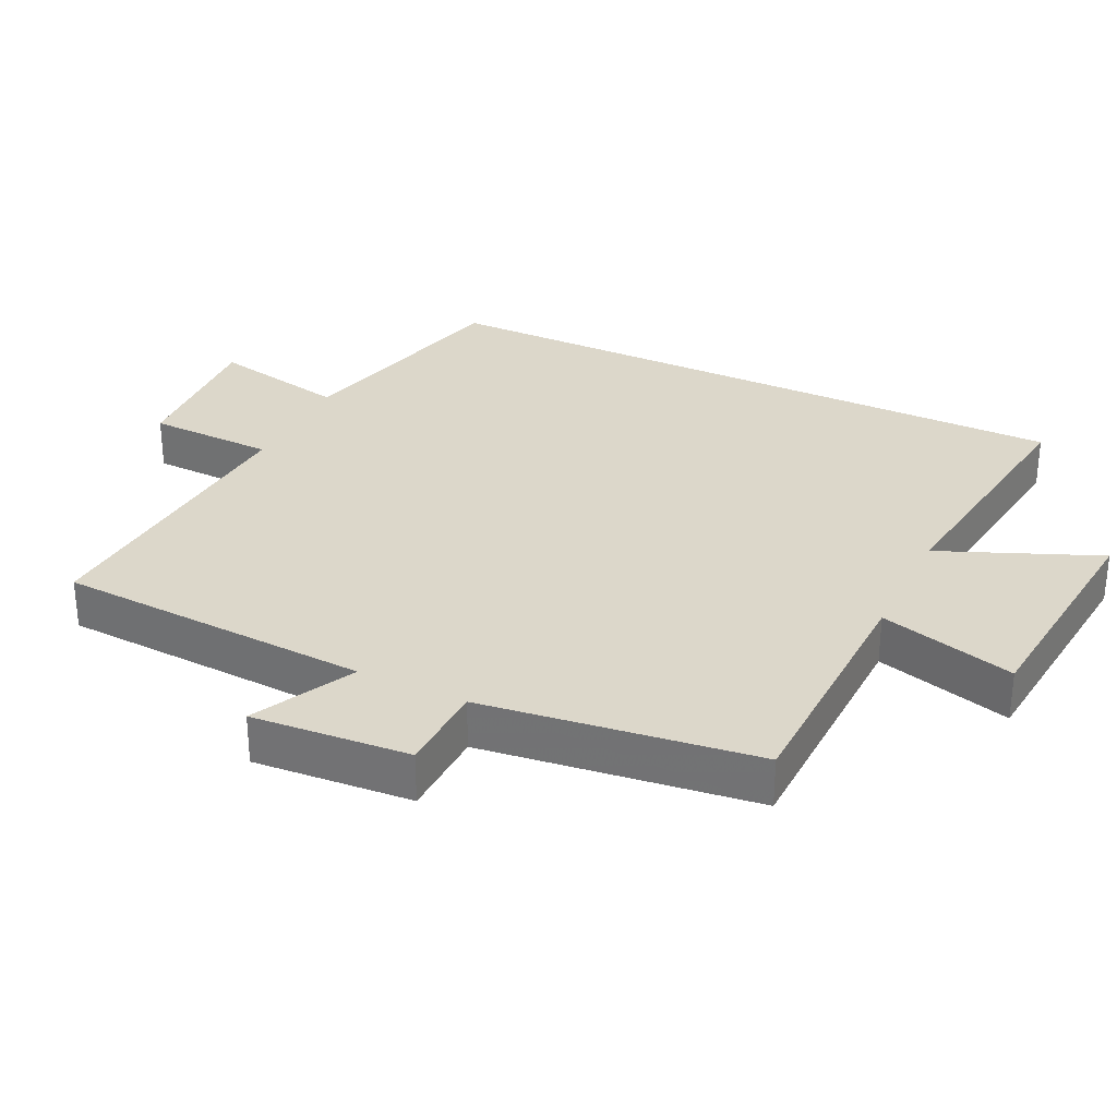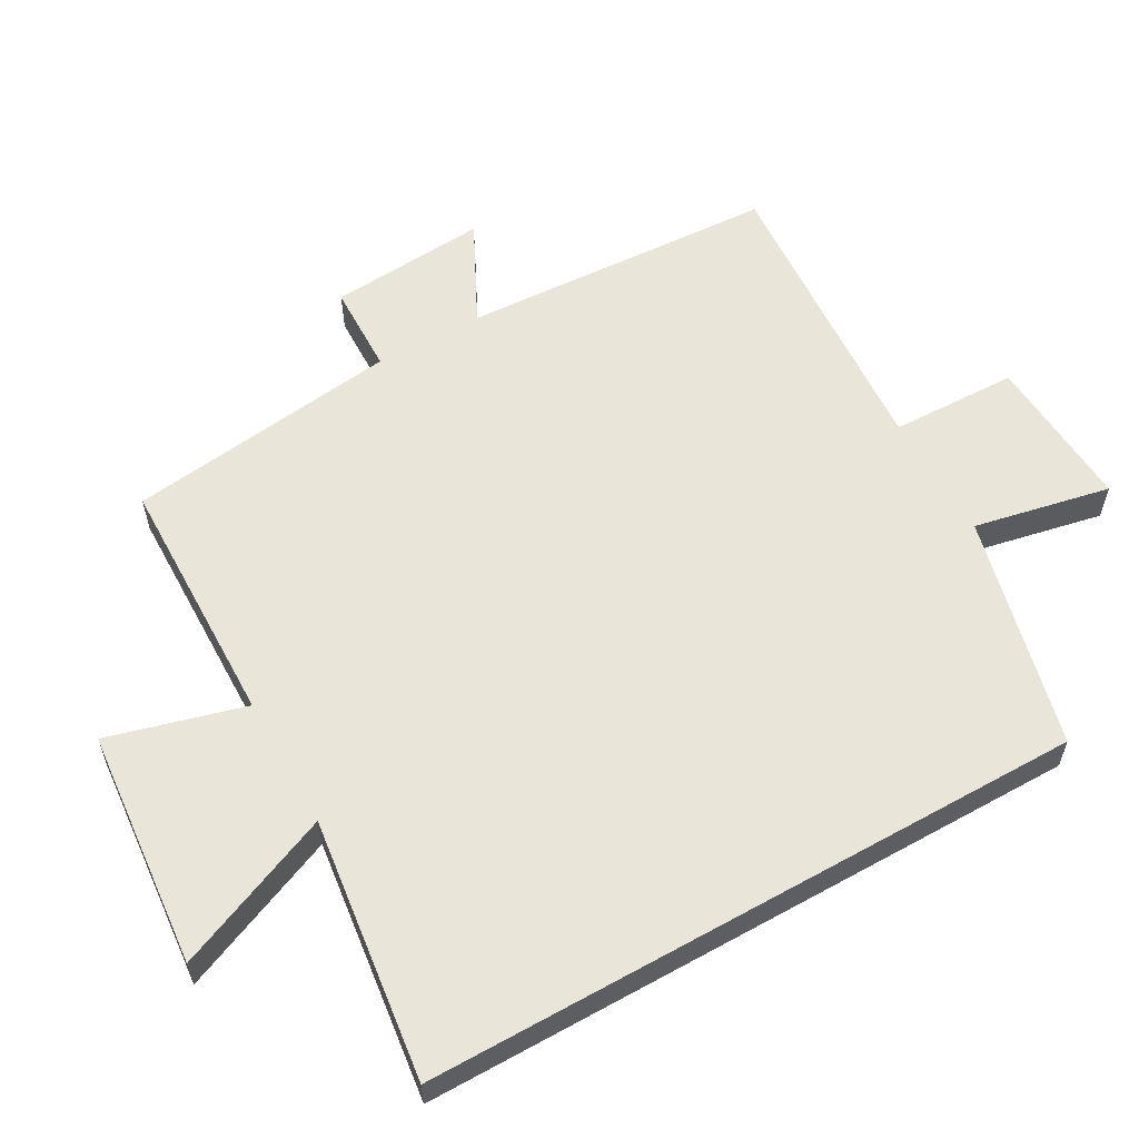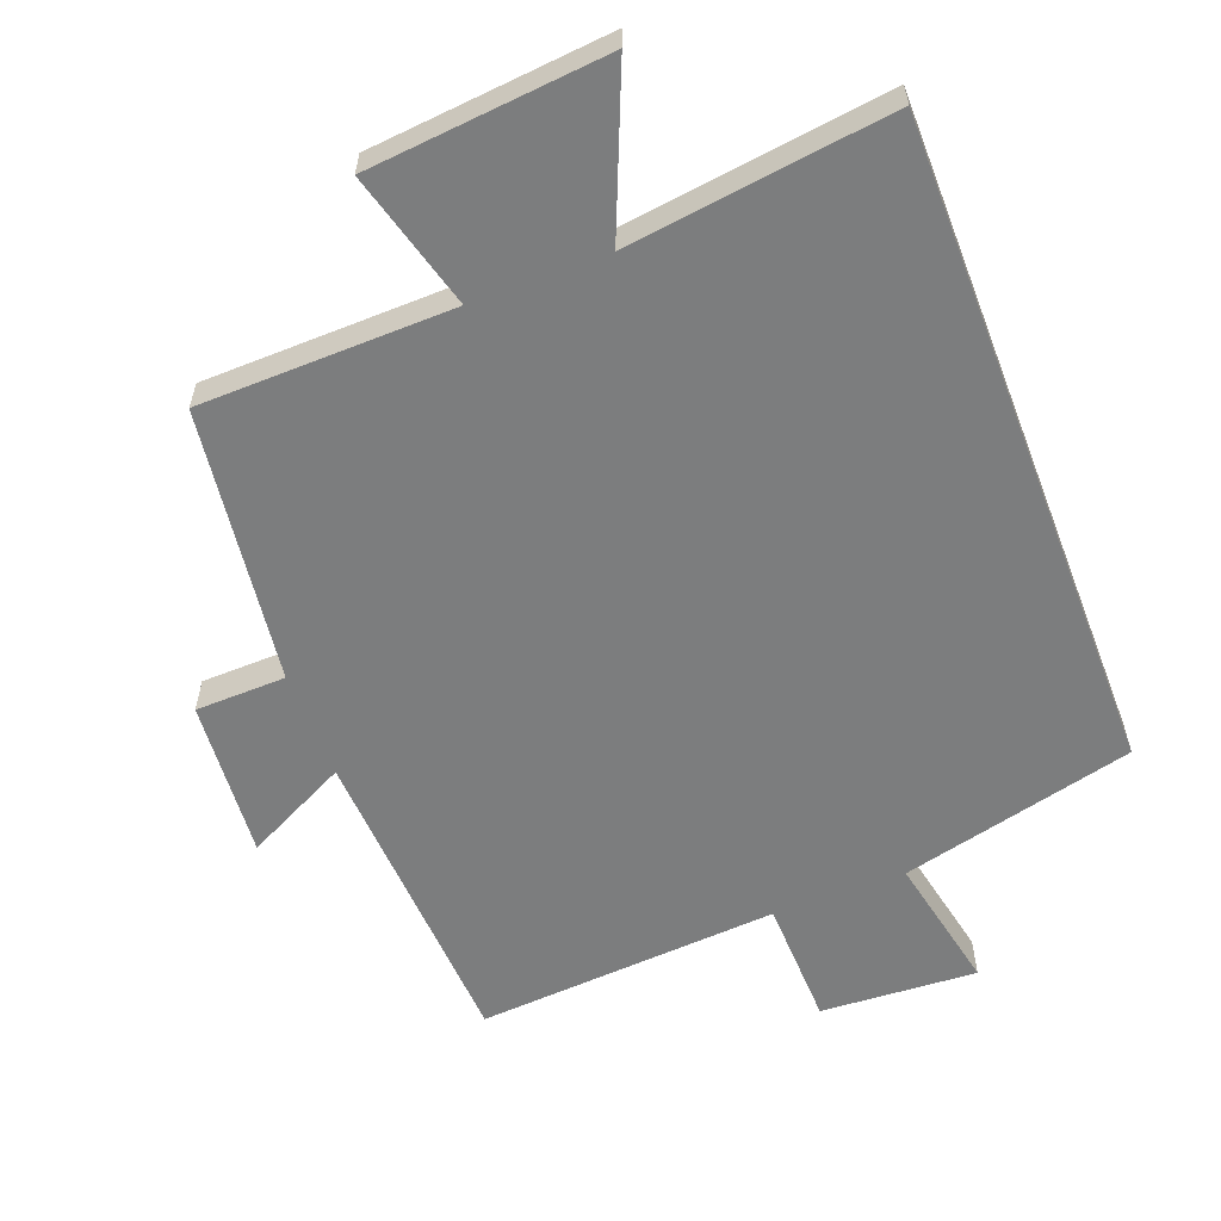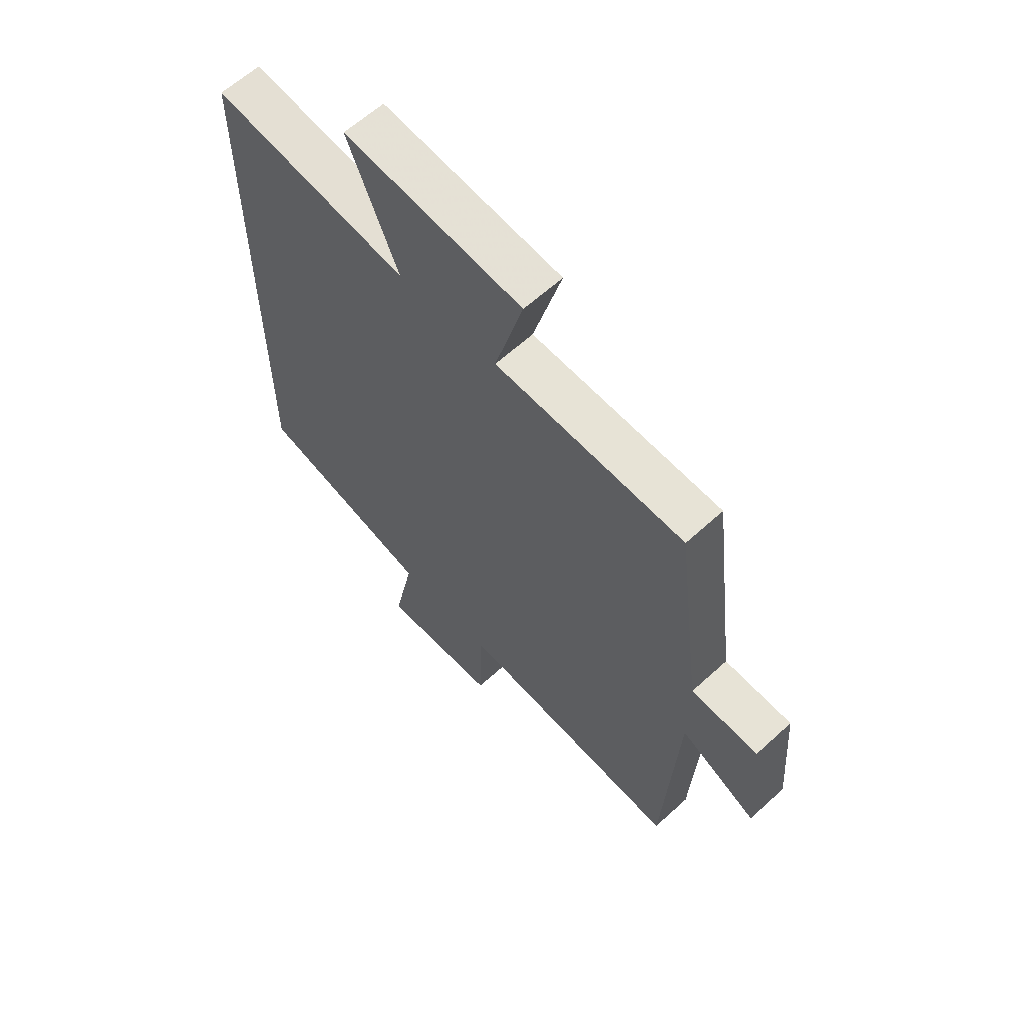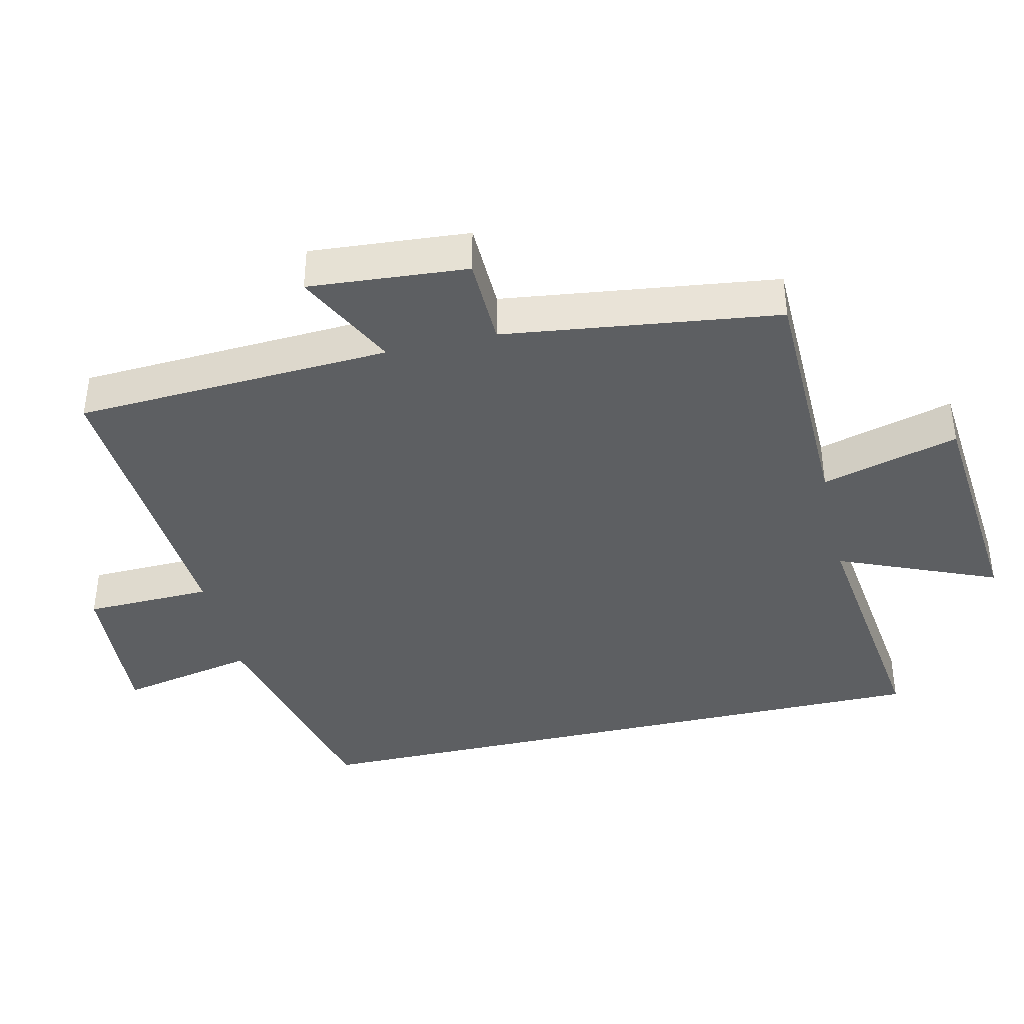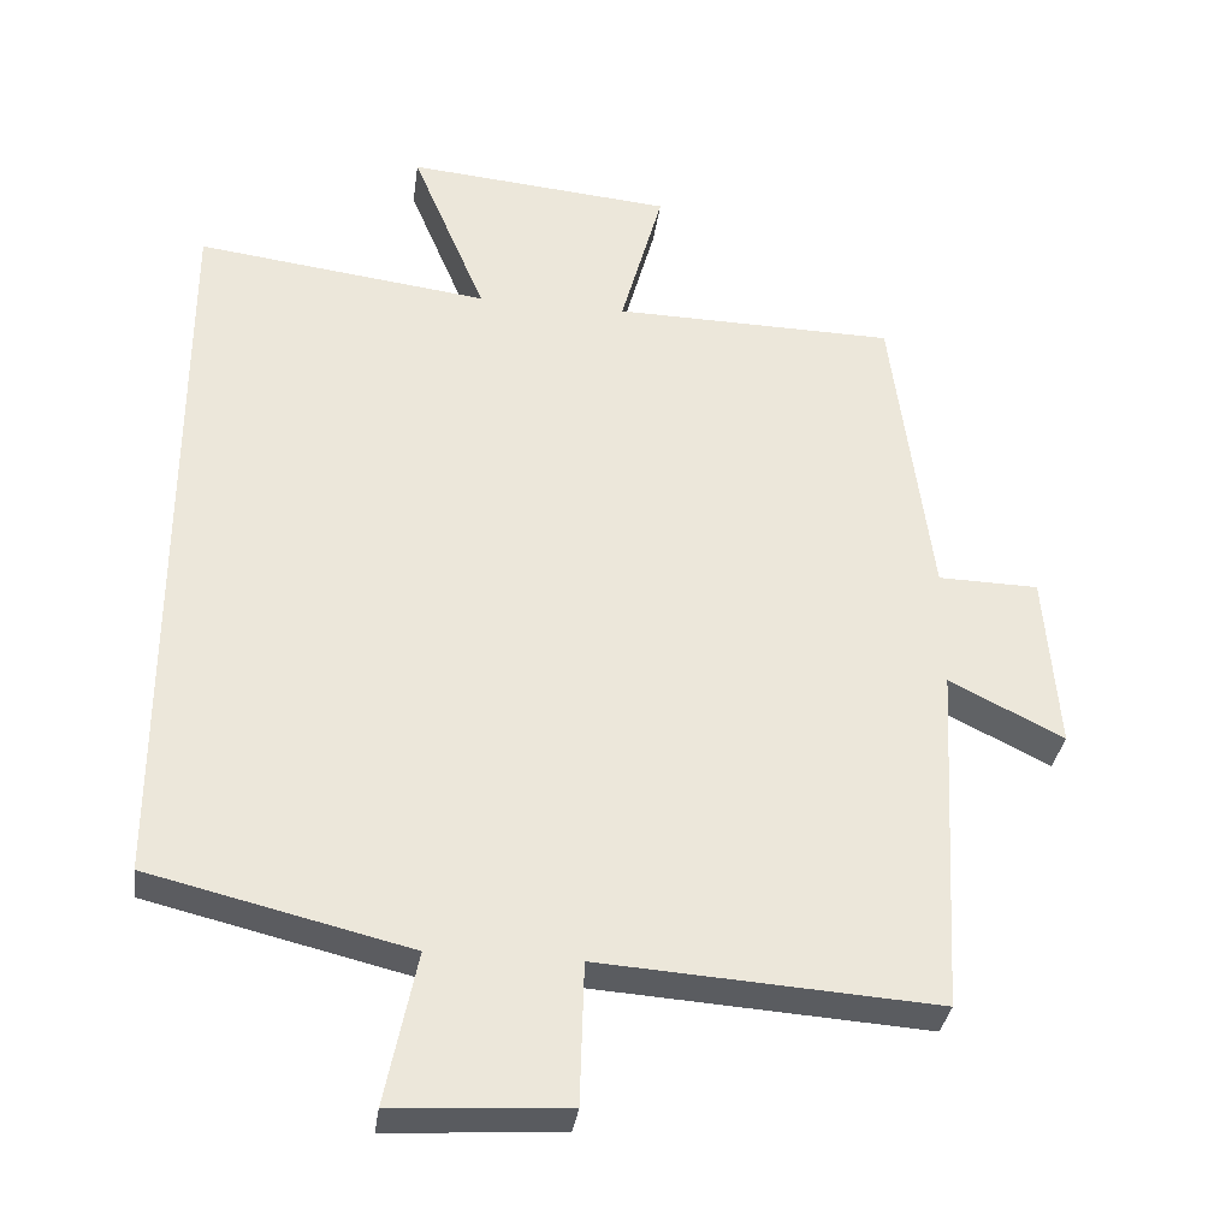
<metadata>
{"format":"obj","ext":"obj","renderer":"f3d","projection":"perspective","resolution":1024,"background":"white","views":[{"elev":30.7,"azim":-64.2,"up":"+Y"},{"elev":58.5,"azim":60.6,"up":"+Y"},{"elev":-59.0,"azim":21.0,"up":"+Y"},{"elev":62.2,"azim":-132.8,"up":"+Z"},{"elev":-39.6,"azim":-77.0,"up":"+Y"},{"elev":-33.7,"azim":172.2,"up":"+Z"}]}
</metadata>
<code>
v -0.475 0.07 -0.53
v -0.5 0.07 -0.068
v -0.65 0.07 -0.143
v -0.632 0.07 0.089
v -0.5 0.07 0.092
v -0.448 0.07 0.493
v -0.079 0.07 0.5
v -0.134 0.07 0.7
v 0.214 0.07 0.732
v 0.117 0.07 0.5
v 0.5 0.07 0.549
v 0.5 0.07 -0.417
v 0.159 0.07 -0.5
v 0.2 0.07 -0.7
v -0.028 0.07 -0.686
v -0.033 0.07 -0.5
v -0.475 0 -0.53
v -0.5 0 -0.068
v -0.65 0 -0.143
v -0.632 0 0.089
v -0.5 0 0.092
v -0.448 0 0.493
v -0.079 0 0.5
v -0.134 0 0.7
v 0.214 0 0.732
v 0.117 0 0.5
v 0.5 0 0.549
v 0.5 0 -0.417
v 0.159 0 -0.5
v 0.2 0 -0.7
v -0.028 0 -0.686
v -0.033 0 -0.5
f 13 14 15 16
f 12 13 16
f 11 12 16
f 10 11 16
f 10 16 1 2
f 7 8 9 10
f 7 10 2
f 6 7 2
f 5 6 2
f 2 3 4 5
f 32 31 30 29
f 32 29 28
f 32 28 27
f 32 27 26
f 18 17 32 26
f 26 25 24 23
f 18 26 23
f 18 23 22
f 18 22 21
f 21 20 19 18
f 1 17 18 2
f 2 18 19 3
f 3 19 20 4
f 4 20 21 5
f 5 21 22 6
f 6 22 23 7
f 7 23 24 8
f 8 24 25 9
f 9 25 26 10
f 10 26 27 11
f 11 27 28 12
f 12 28 29 13
f 13 29 30 14
f 14 30 31 15
f 15 31 32 16
f 16 32 17 1

</code>
